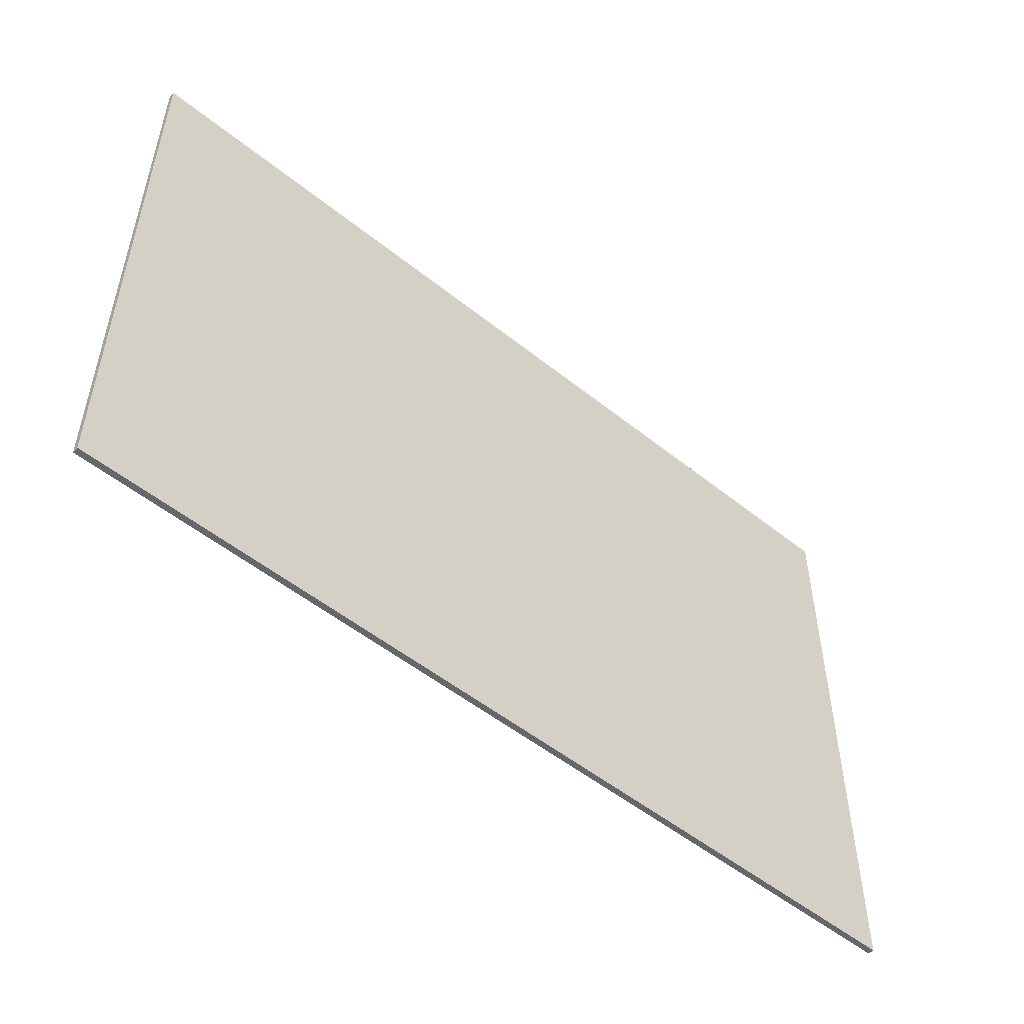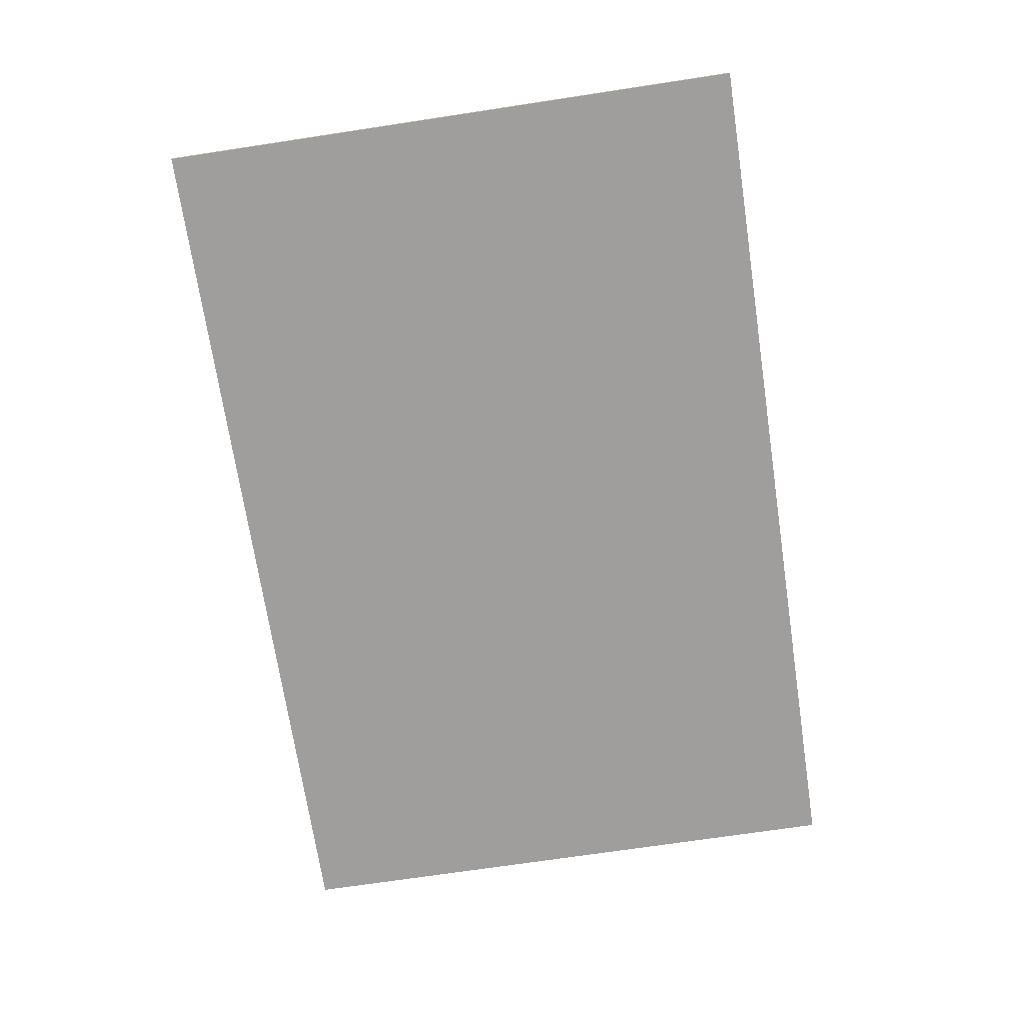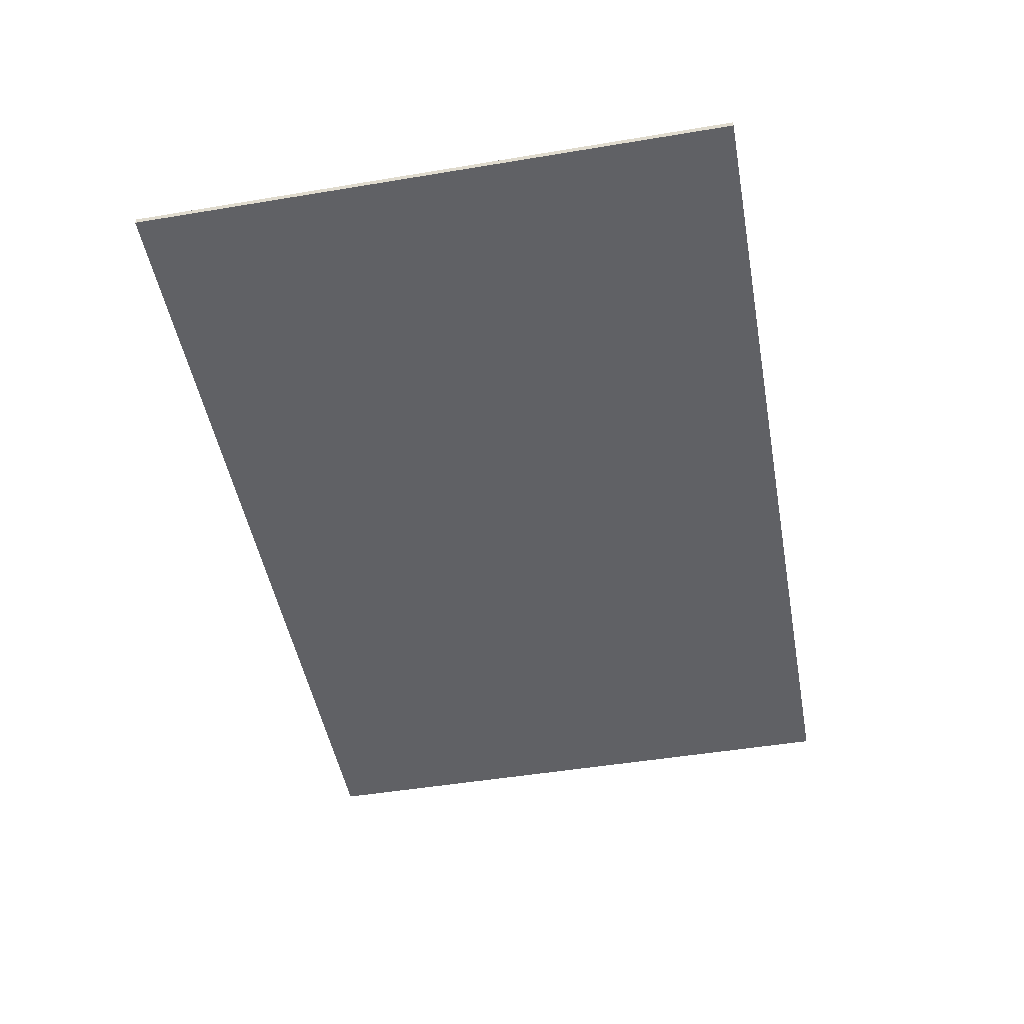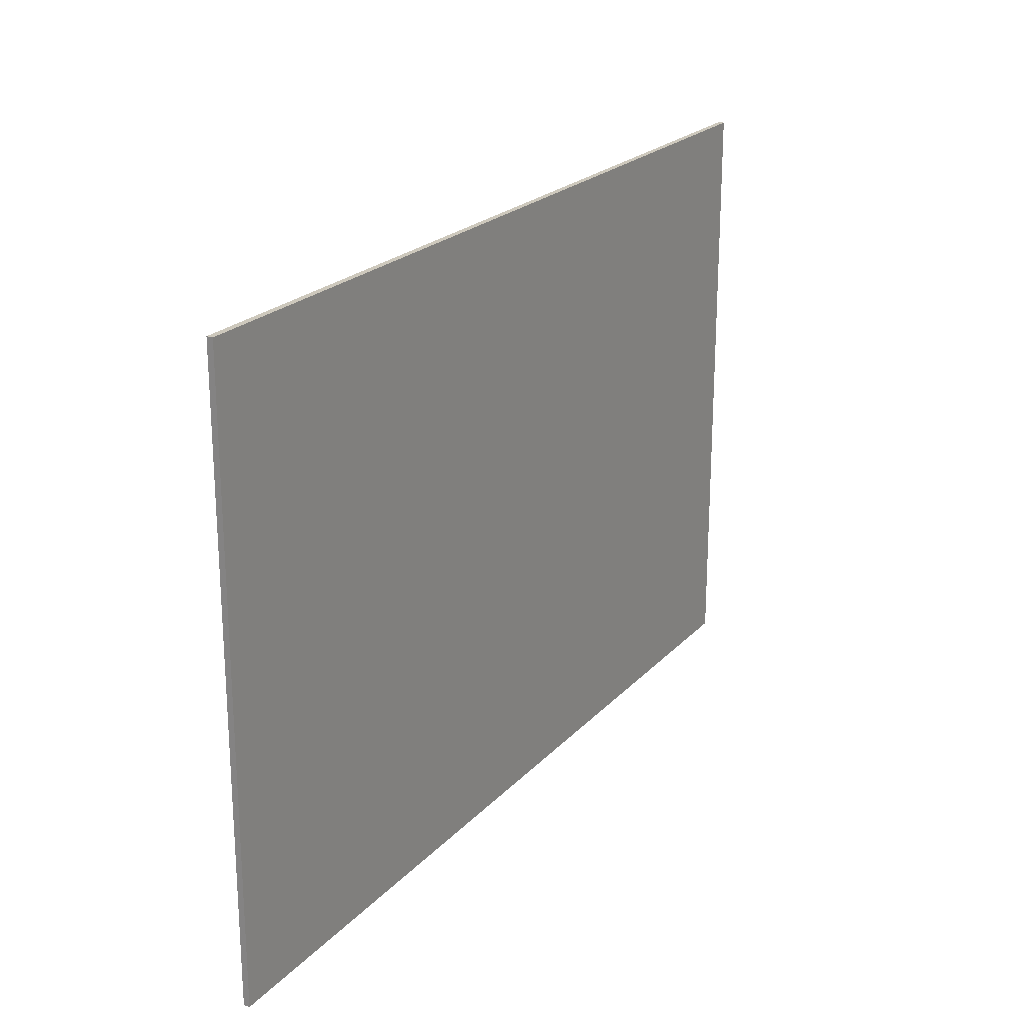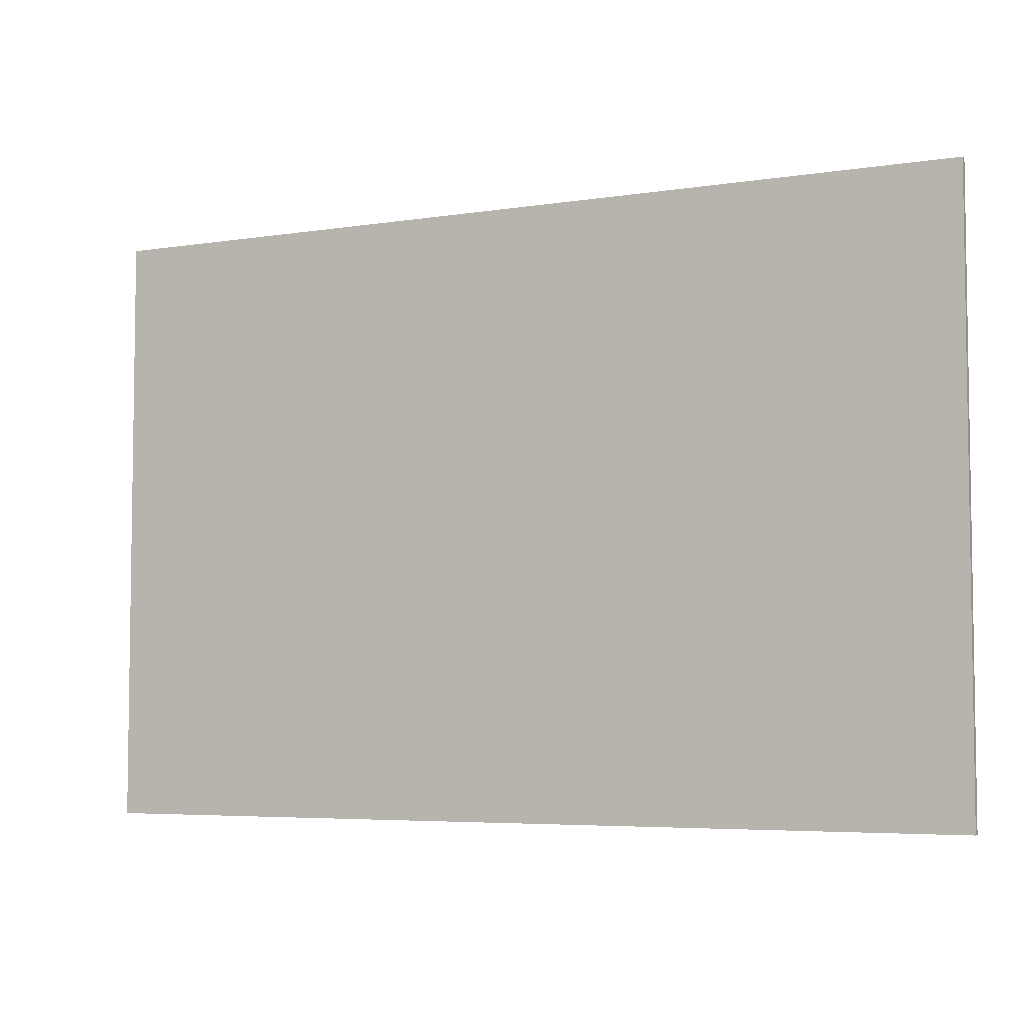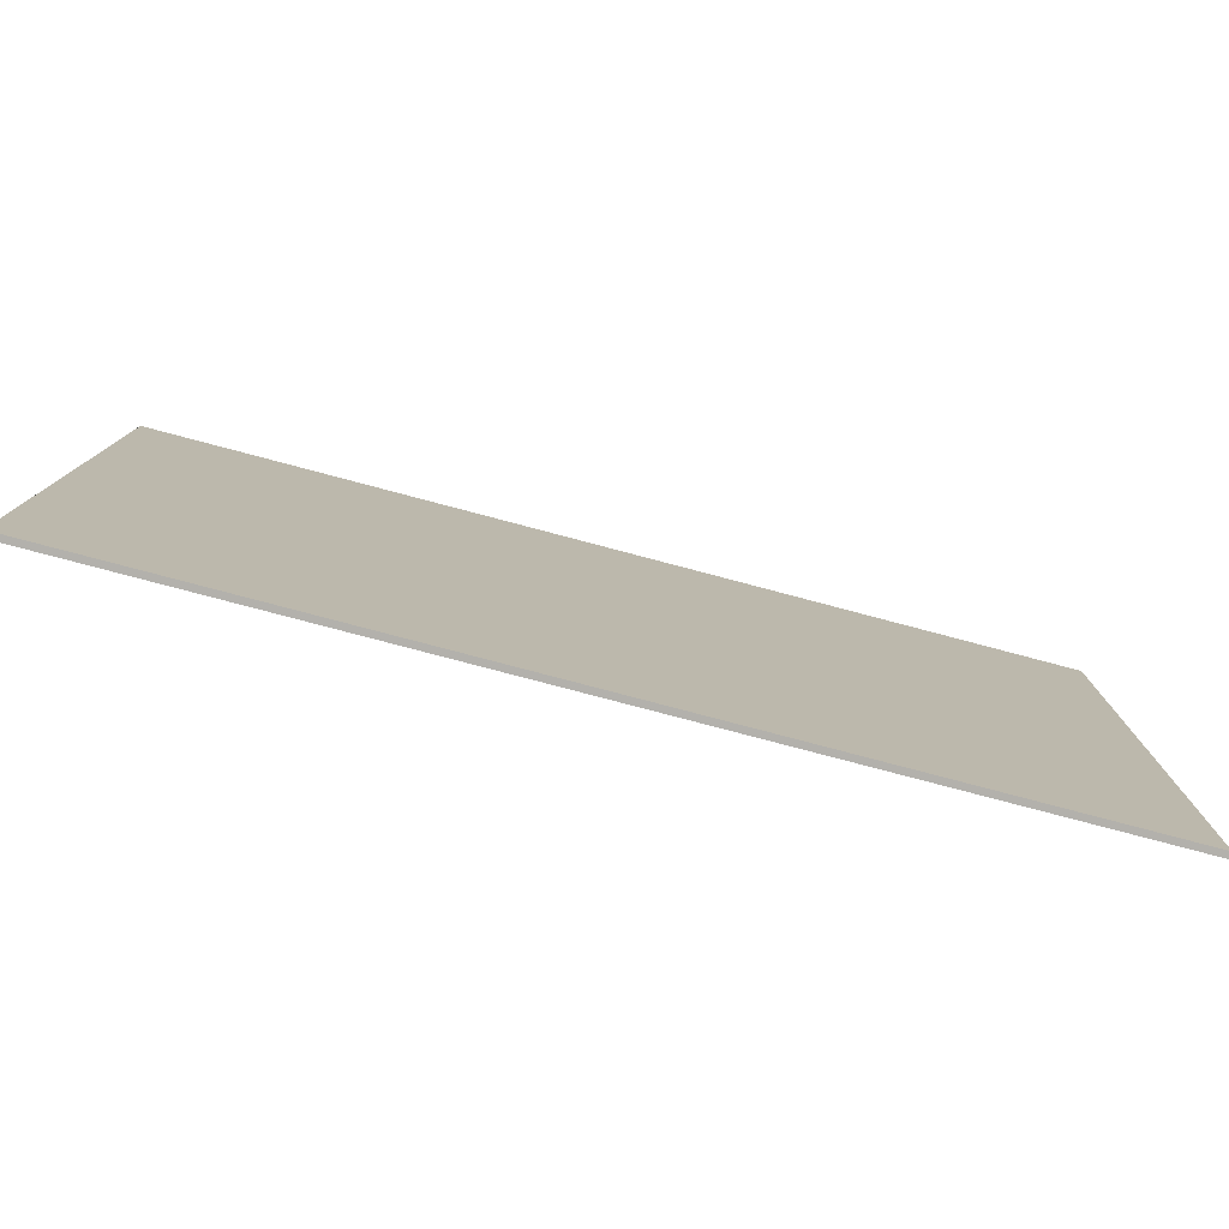
<metadata>
{"format":"obj","ext":"obj","renderer":"f3d","projection":"perspective","resolution":1024,"background":"white","views":[{"elev":-52.1,"azim":139.1,"up":"+Z"},{"elev":-70.9,"azim":98.6,"up":"+Y"},{"elev":-48.7,"azim":100.5,"up":"+Y"},{"elev":22.1,"azim":-59.6,"up":"+Z"},{"elev":-5.2,"azim":-153.7,"up":"+Z"},{"elev":-79.0,"azim":165.2,"up":"+Z"}]}
</metadata>
<code>
g default
v -75 -0.5 50
v 75 -0.5 50
v -75 0.5 50
v 75 0.5 50
v -75 0.5 -50
v 75 0.5 -50
v -75 -0.5 -50
v 75 -0.5 -50
g pCube1
f 1 2 4 3
f 3 4 6 5
f 5 6 8 7
f 7 8 2 1
f 2 8 6 4
f 7 1 3 5

</code>
